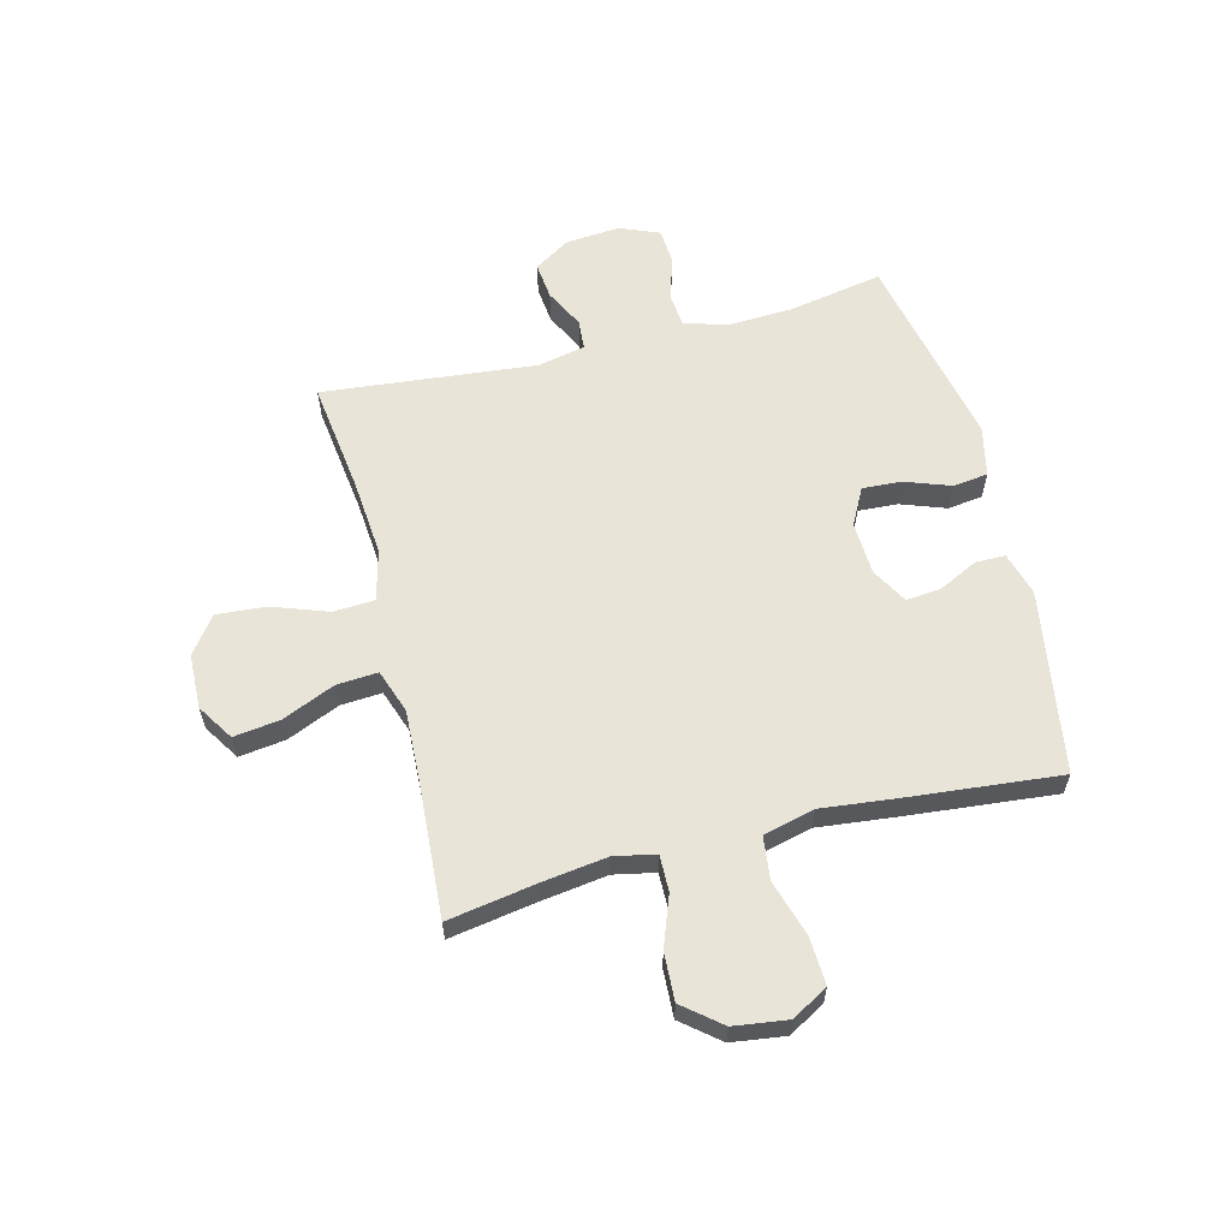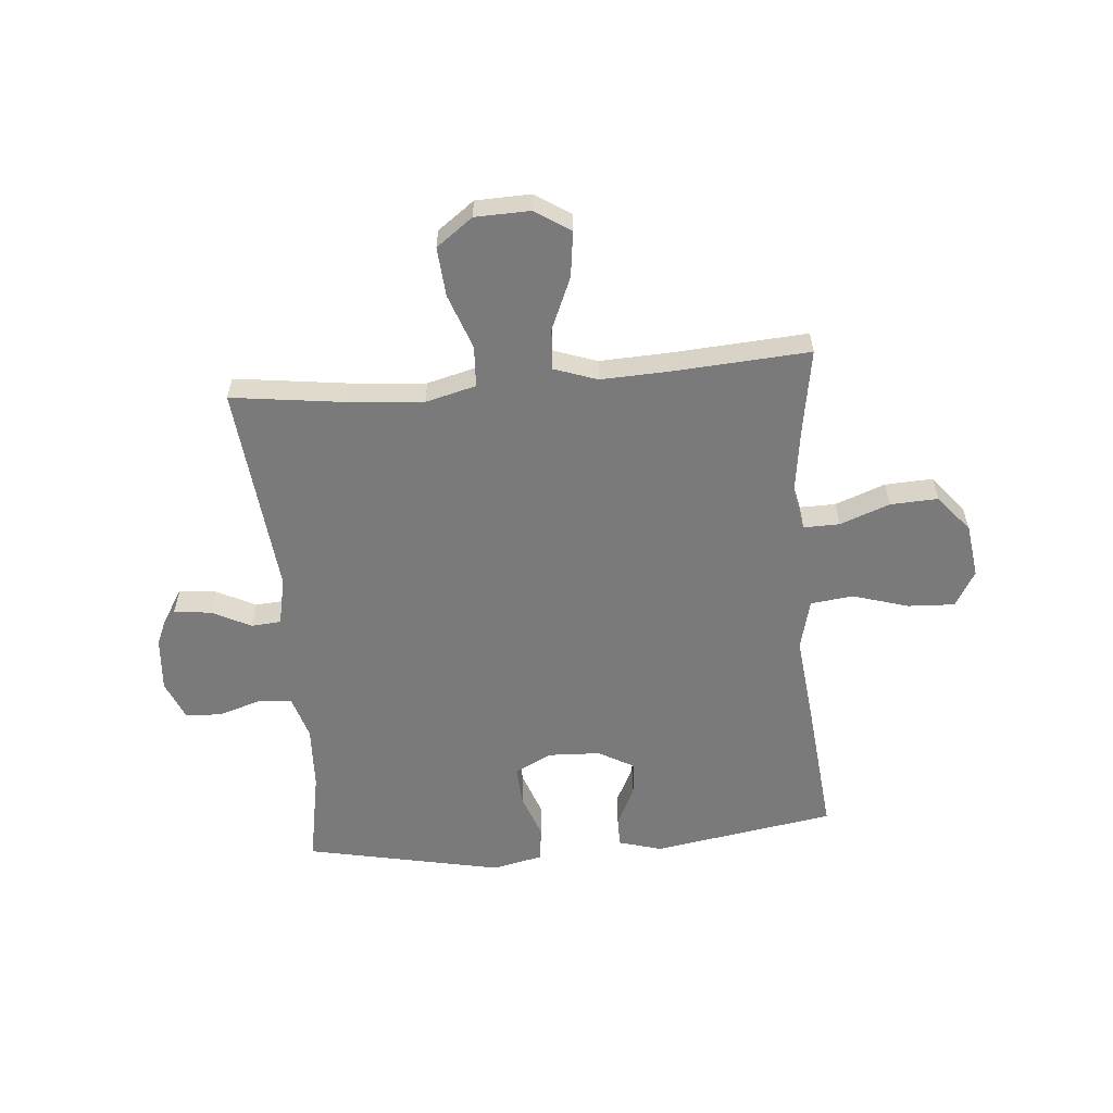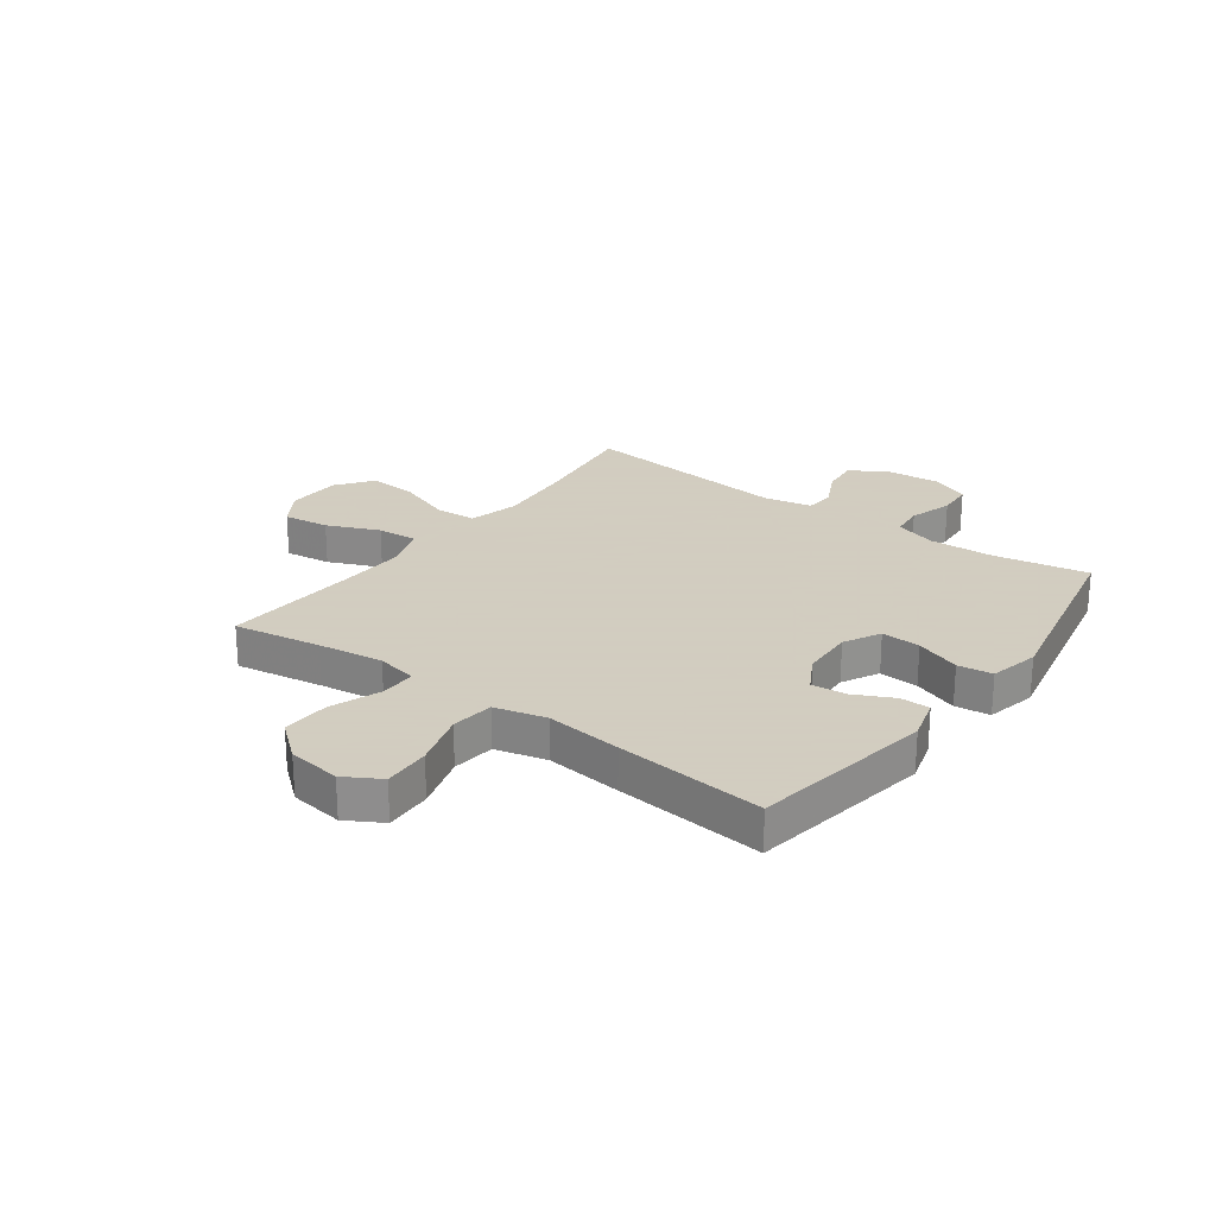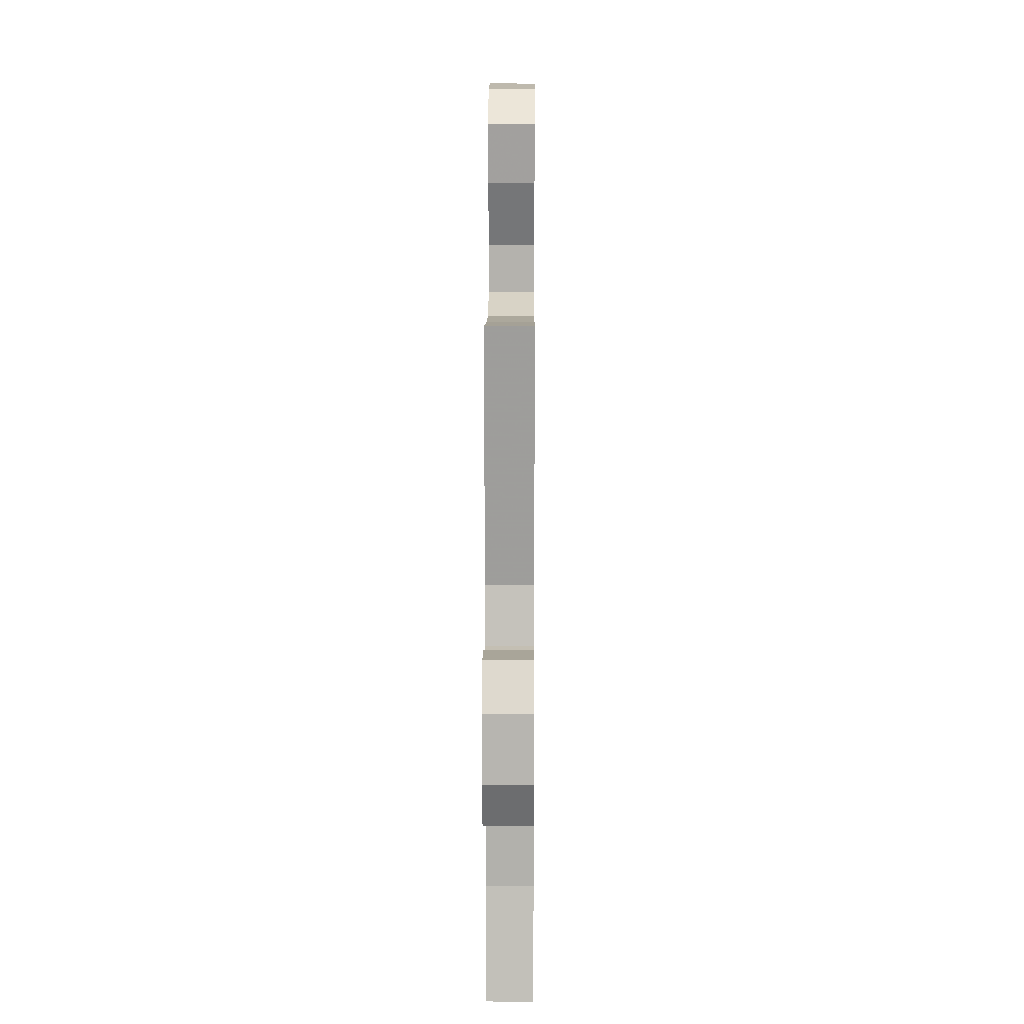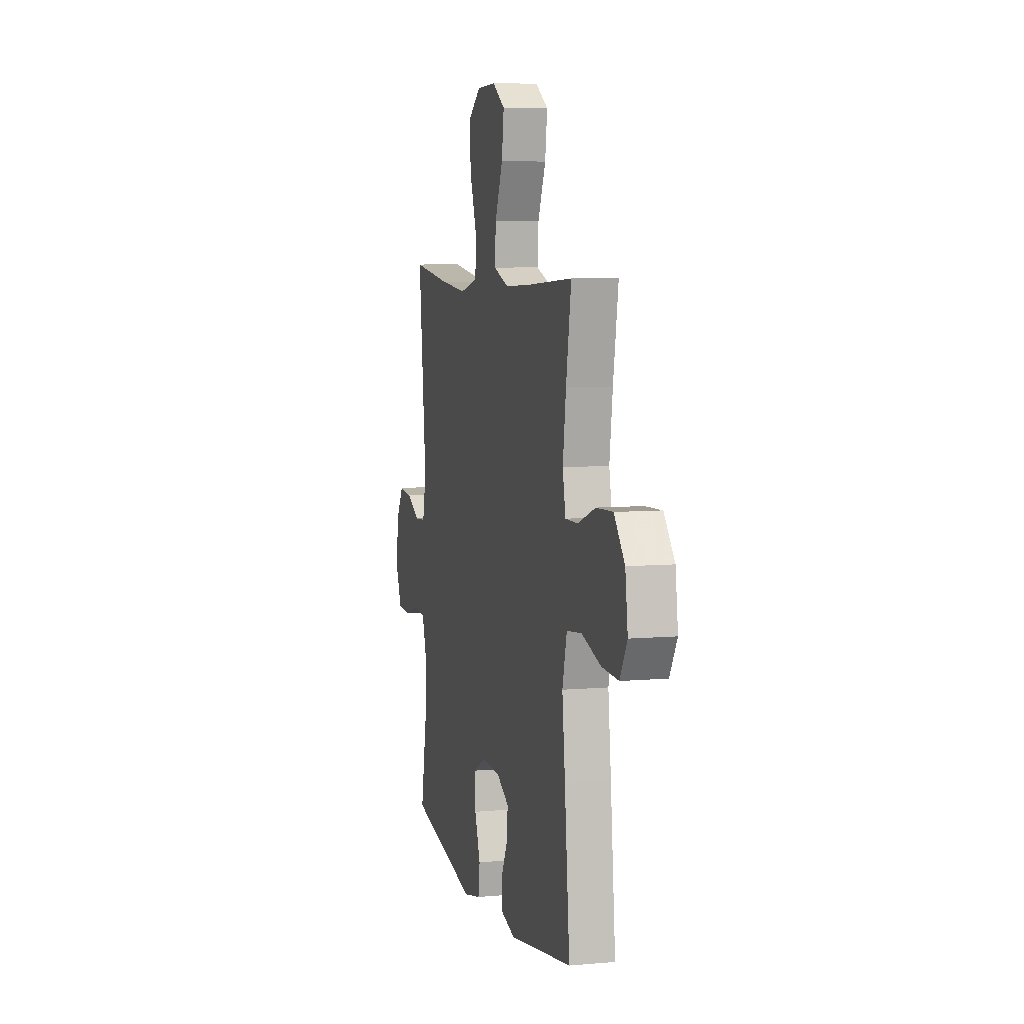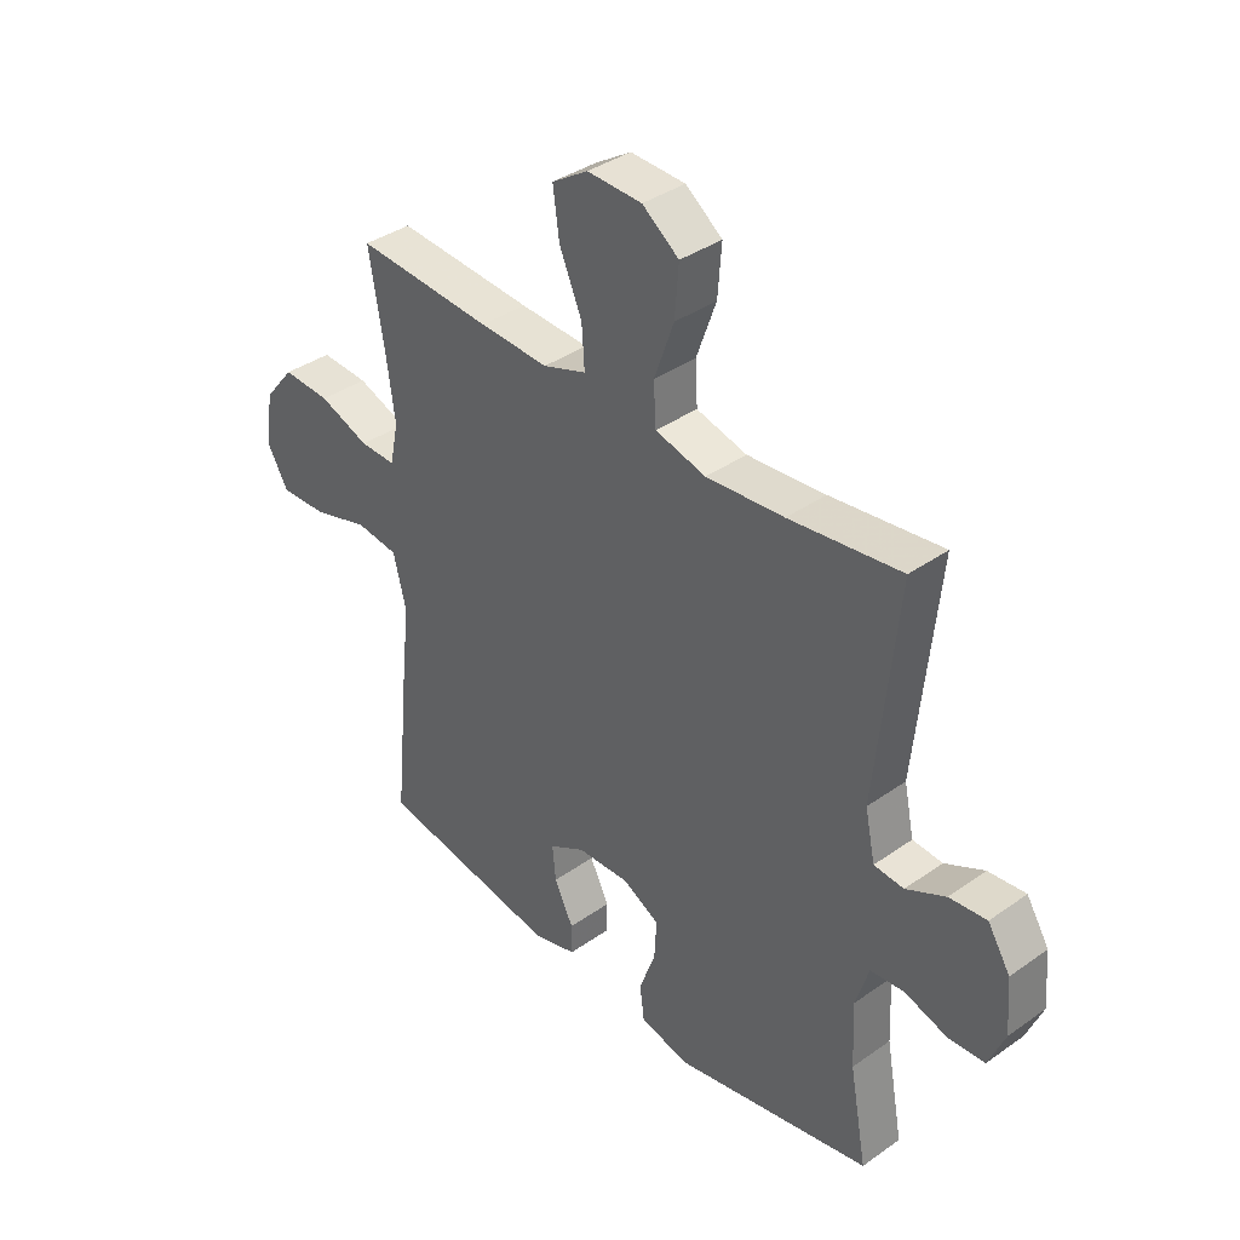
<metadata>
{"format":"obj","ext":"obj","renderer":"f3d","projection":"perspective","resolution":1024,"background":"white","views":[{"elev":60.3,"azim":75.7,"up":"+Y"},{"elev":-58.1,"azim":5.0,"up":"+Y"},{"elev":24.3,"azim":126.4,"up":"+Y"},{"elev":13.5,"azim":-89.6,"up":"+Z"},{"elev":7.0,"azim":75.5,"up":"+Z"},{"elev":37.7,"azim":-132.0,"up":"+Z"}]}
</metadata>
<code>
v -0.5 0.07 0.5
v -0.302 0.07 0.474
v -0.164 0.07 0.462
v -0.074 0.07 0.485
v -0.07 0.07 0.558
v -0.105 0.07 0.656
v -0.112 0.07 0.744
v -0.047 0.07 0.792
v 0.05 0.07 0.795
v 0.114 0.07 0.754
v 0.103 0.07 0.672
v 0.063 0.07 0.579
v 0.058 0.07 0.506
v 0.135 0.07 0.479
v 0.258 0.07 0.484
v 0.5 0.07 0.5
v 0.474 0.07 0.344
v 0.458 0.07 0.228
v 0.473 0.07 0.155
v 0.537 0.07 0.156
v 0.626 0.07 0.189
v 0.711 0.07 0.193
v 0.765 0.07 0.127
v 0.778 0.07 0.032
v 0.741 0.07 -0.032
v 0.657 0.07 -0.028
v 0.558 0.07 0.002
v 0.482 0.07 -0.007
v 0.459 0.07 -0.098
v 0.474 0.07 -0.234
v 0.5 0.07 -0.5
v 0.175 0.07 -0.553
v 0.098 0.07 -0.531
v 0.098 0.07 -0.478
v 0.132 0.07 -0.409
v 0.138 0.07 -0.347
v 0.074 0.07 -0.311
v -0.02 0.07 -0.307
v -0.085 0.07 -0.341
v -0.081 0.07 -0.411
v -0.052 0.07 -0.491
v -0.06 0.07 -0.553
v -0.149 0.07 -0.573
v -0.5 0.07 -0.5
v -0.469 0.07 -0.332
v -0.464 0.07 -0.217
v -0.487 0.07 -0.141
v -0.547 0.07 -0.135
v -0.624 0.07 -0.159
v -0.688 0.07 -0.155
v -0.717 0.07 -0.085
v -0.709 0.07 0.011
v -0.669 0.07 0.075
v -0.603 0.07 0.068
v -0.533 0.07 0.033
v -0.48 0.07 0.037
v -0.462 0.07 0.122
v -0.5 0 0.5
v -0.302 0 0.474
v -0.164 0 0.462
v -0.074 0 0.485
v -0.07 0 0.558
v -0.105 0 0.656
v -0.112 0 0.744
v -0.047 0 0.792
v 0.05 0 0.795
v 0.114 0 0.754
v 0.103 0 0.672
v 0.063 0 0.579
v 0.058 0 0.506
v 0.135 0 0.479
v 0.258 0 0.484
v 0.5 0 0.5
v 0.474 0 0.344
v 0.458 0 0.228
v 0.473 0 0.155
v 0.537 0 0.156
v 0.626 0 0.189
v 0.711 0 0.193
v 0.765 0 0.127
v 0.778 0 0.032
v 0.741 0 -0.032
v 0.657 0 -0.028
v 0.558 0 0.002
v 0.482 0 -0.007
v 0.459 0 -0.098
v 0.474 0 -0.234
v 0.5 0 -0.5
v 0.175 0 -0.553
v 0.098 0 -0.531
v 0.098 0 -0.478
v 0.132 0 -0.409
v 0.138 0 -0.347
v 0.074 0 -0.311
v -0.02 0 -0.307
v -0.085 0 -0.341
v -0.081 0 -0.411
v -0.052 0 -0.491
v -0.06 0 -0.553
v -0.149 0 -0.573
v -0.5 0 -0.5
v -0.469 0 -0.332
v -0.464 0 -0.217
v -0.487 0 -0.141
v -0.547 0 -0.135
v -0.624 0 -0.159
v -0.688 0 -0.155
v -0.717 0 -0.085
v -0.709 0 0.011
v -0.669 0 0.075
v -0.603 0 0.068
v -0.533 0 0.033
v -0.48 0 0.037
v -0.462 0 0.122
f 53 54 55
f 52 53 55
f 51 52 55
f 50 51 55
f 49 50 55
f 48 49 55
f 47 48 55 56
f 46 47 56 57
f 43 44 45
f 42 43 45
f 41 42 45
f 40 41 45
f 39 40 45 46
f 38 39 46 57
f 33 34 35
f 32 33 35
f 31 32 35
f 30 31 35
f 29 30 35
f 28 29 35 36
f 25 26 27
f 24 25 27
f 23 24 27
f 22 23 27
f 21 22 27
f 20 21 27
f 19 20 27 28
f 28 36 37
f 19 28 37
f 18 19 37
f 15 16 17
f 37 38 57
f 18 37 57
f 17 18 57
f 15 17 57
f 14 15 57
f 10 11 12
f 9 10 12
f 8 9 12
f 7 8 12
f 6 7 12
f 5 6 12
f 57 1 2
f 57 2 3
f 57 3 4
f 14 57 4
f 13 14 4
f 4 5 12 13
f 112 111 110
f 112 110 109
f 112 109 108
f 112 108 107
f 112 107 106
f 112 106 105
f 113 112 105 104
f 114 113 104 103
f 102 101 100
f 102 100 99
f 102 99 98
f 102 98 97
f 103 102 97 96
f 114 103 96 95
f 92 91 90
f 92 90 89
f 92 89 88
f 92 88 87
f 92 87 86
f 93 92 86 85
f 84 83 82
f 84 82 81
f 84 81 80
f 84 80 79
f 84 79 78
f 84 78 77
f 85 84 77 76
f 94 93 85
f 94 85 76
f 94 76 75
f 74 73 72
f 114 95 94
f 114 94 75
f 114 75 74
f 114 74 72
f 114 72 71
f 69 68 67
f 69 67 66
f 69 66 65
f 69 65 64
f 69 64 63
f 69 63 62
f 59 58 114
f 60 59 114
f 61 60 114
f 61 114 71
f 61 71 70
f 70 69 62 61
f 1 58 59 2
f 2 59 60 3
f 3 60 61 4
f 4 61 62 5
f 5 62 63 6
f 6 63 64 7
f 7 64 65 8
f 8 65 66 9
f 9 66 67 10
f 10 67 68 11
f 11 68 69 12
f 12 69 70 13
f 13 70 71 14
f 14 71 72 15
f 15 72 73 16
f 16 73 74 17
f 17 74 75 18
f 18 75 76 19
f 19 76 77 20
f 20 77 78 21
f 21 78 79 22
f 22 79 80 23
f 23 80 81 24
f 24 81 82 25
f 25 82 83 26
f 26 83 84 27
f 27 84 85 28
f 28 85 86 29
f 29 86 87 30
f 30 87 88 31
f 31 88 89 32
f 32 89 90 33
f 33 90 91 34
f 34 91 92 35
f 35 92 93 36
f 36 93 94 37
f 37 94 95 38
f 38 95 96 39
f 39 96 97 40
f 40 97 98 41
f 41 98 99 42
f 42 99 100 43
f 43 100 101 44
f 44 101 102 45
f 45 102 103 46
f 46 103 104 47
f 47 104 105 48
f 48 105 106 49
f 49 106 107 50
f 50 107 108 51
f 51 108 109 52
f 52 109 110 53
f 53 110 111 54
f 54 111 112 55
f 55 112 113 56
f 56 113 114 57
f 57 114 58 1

</code>
